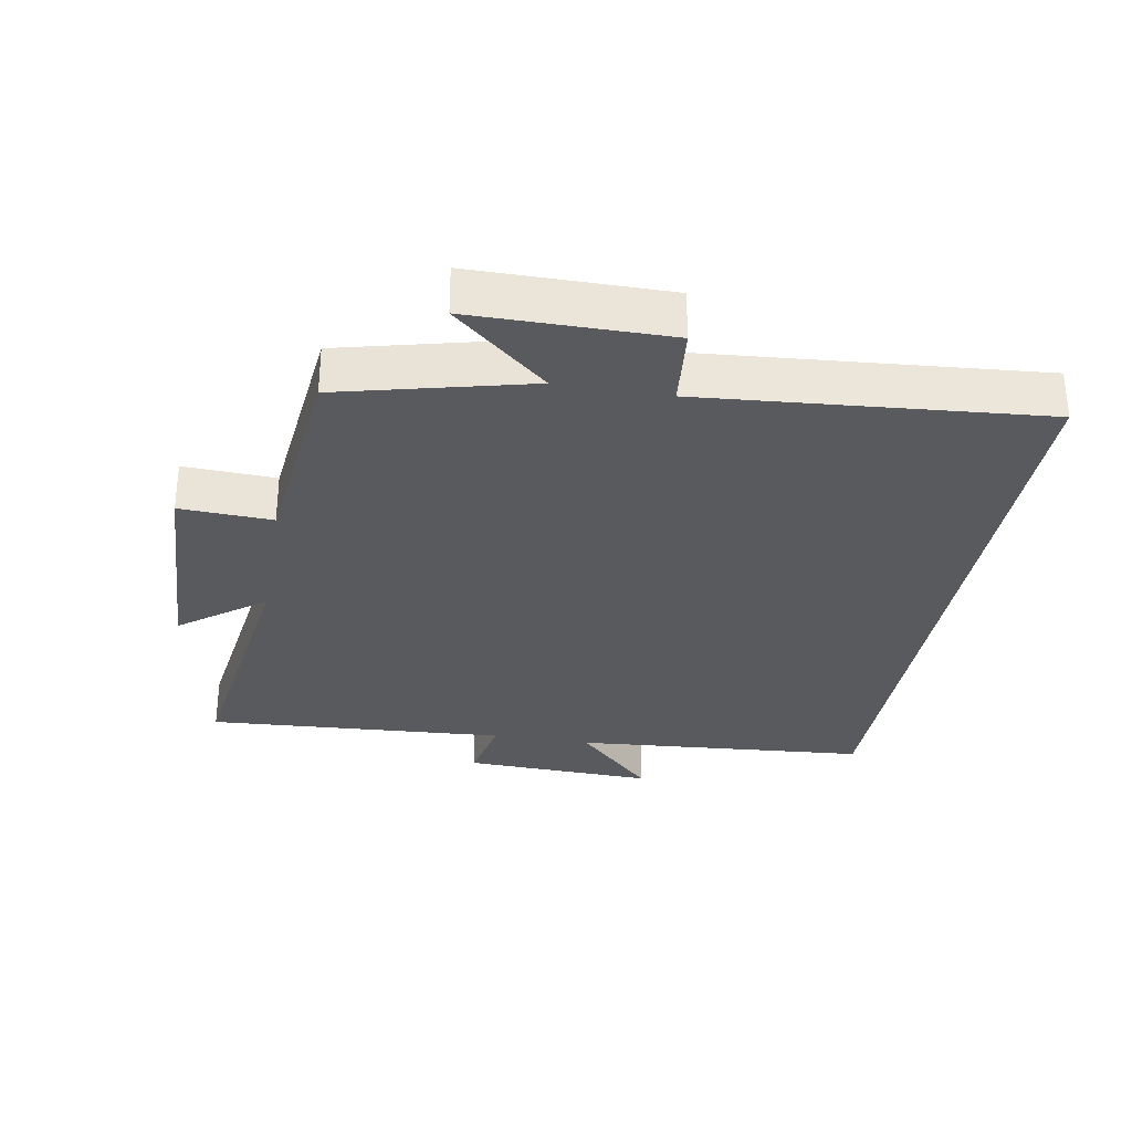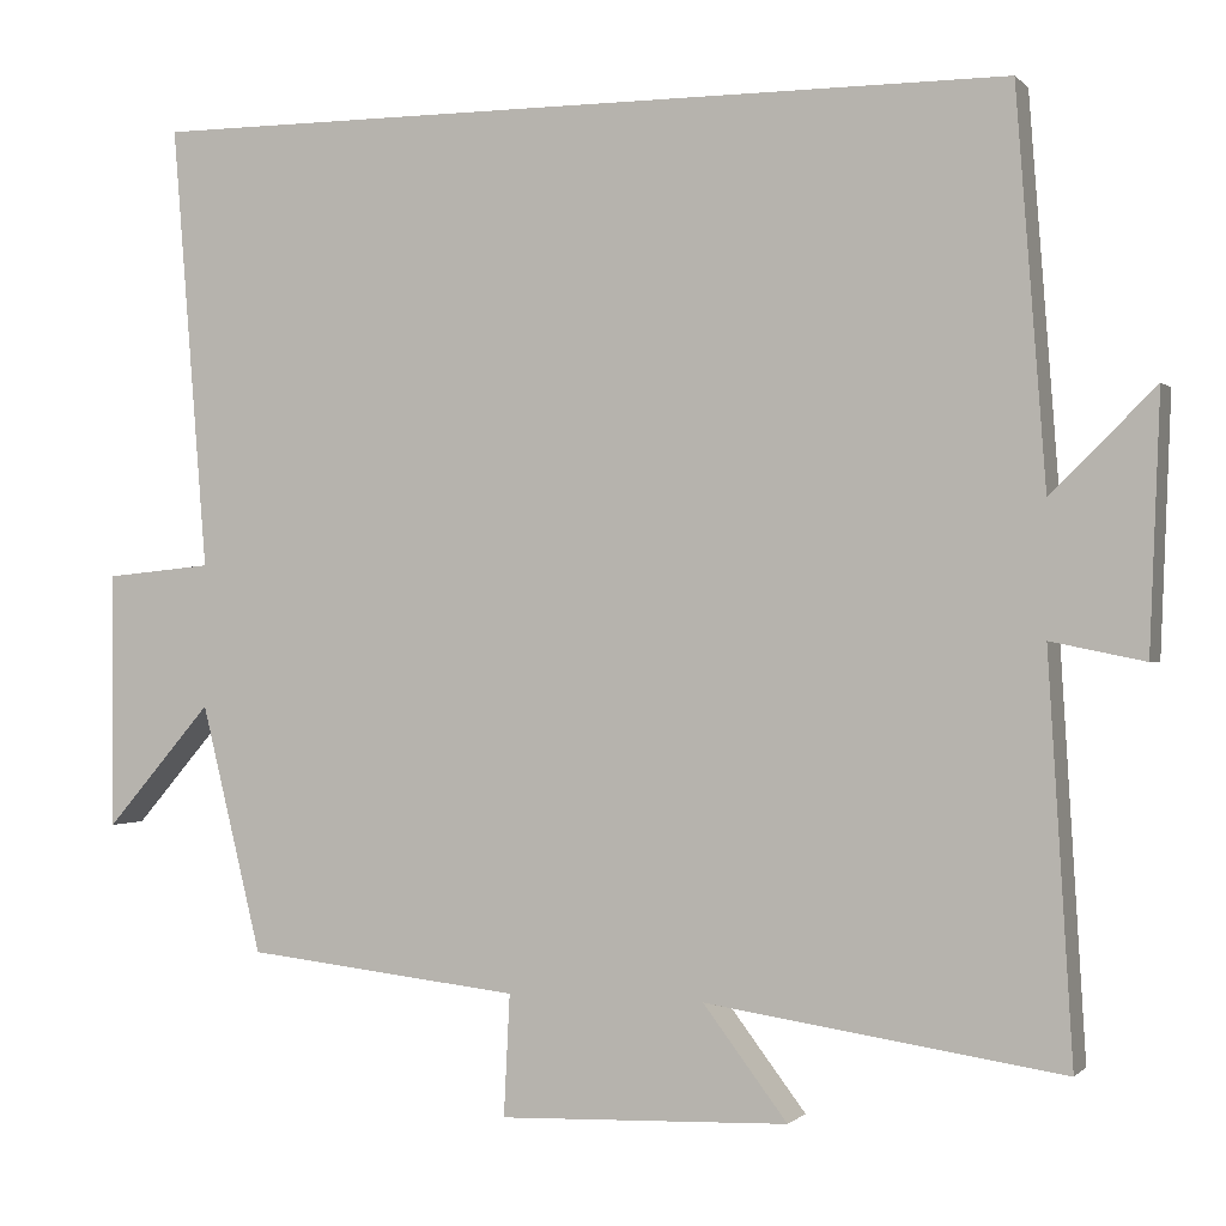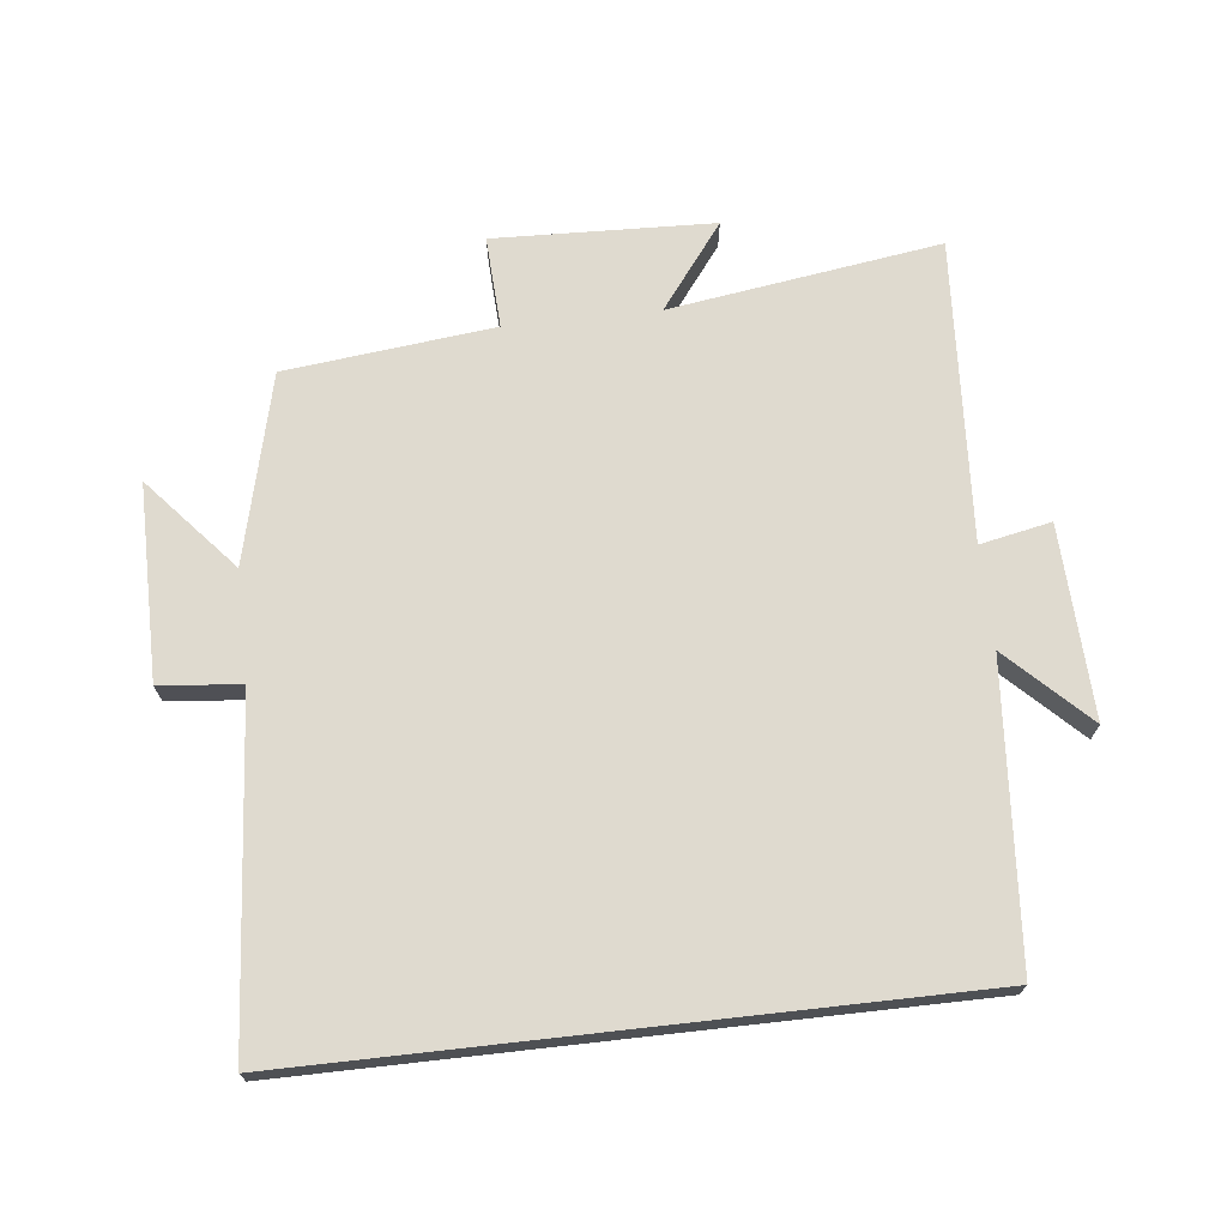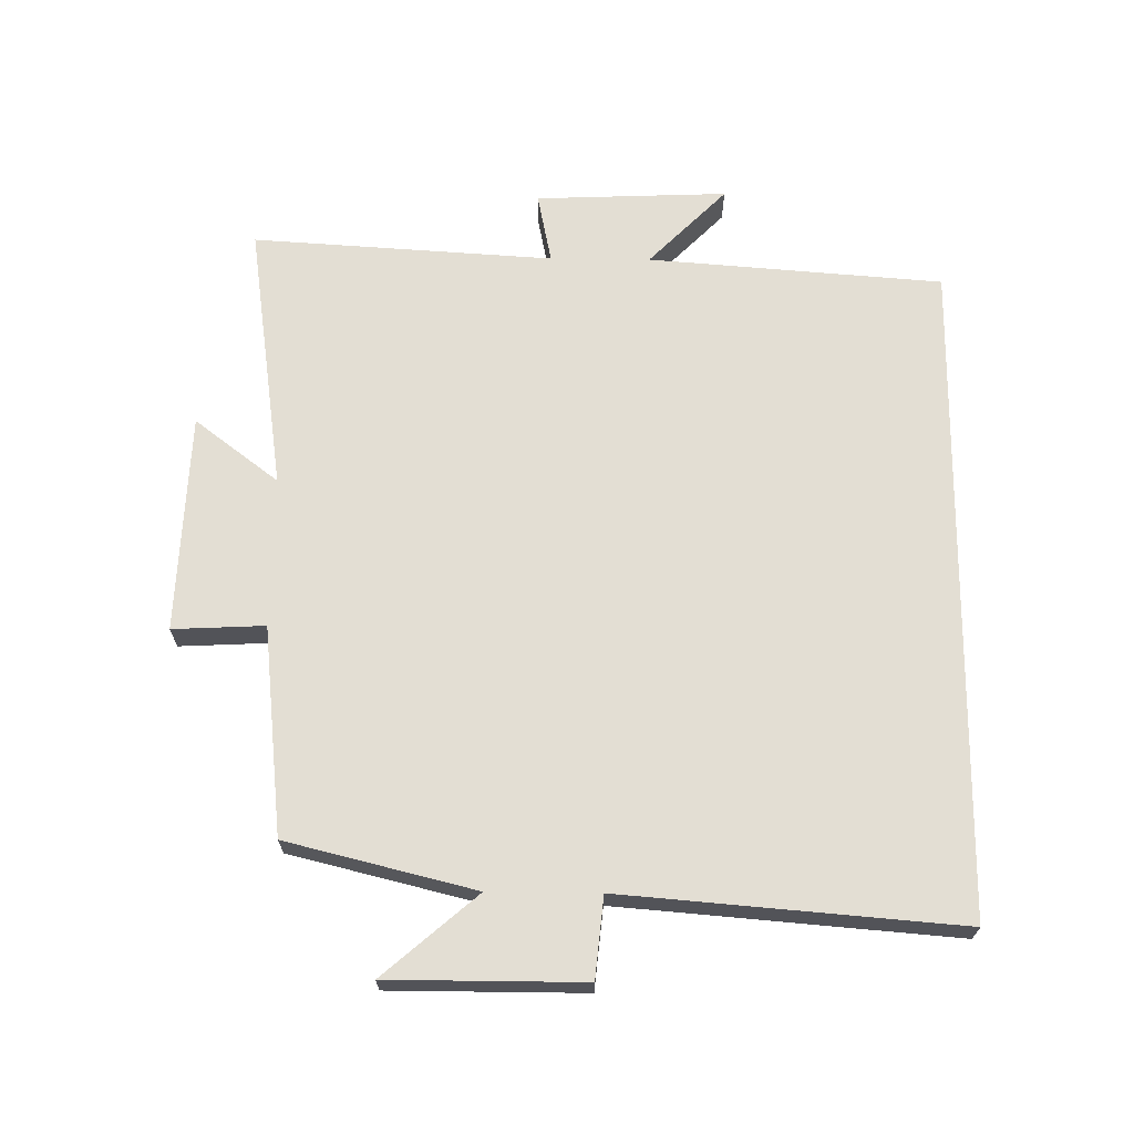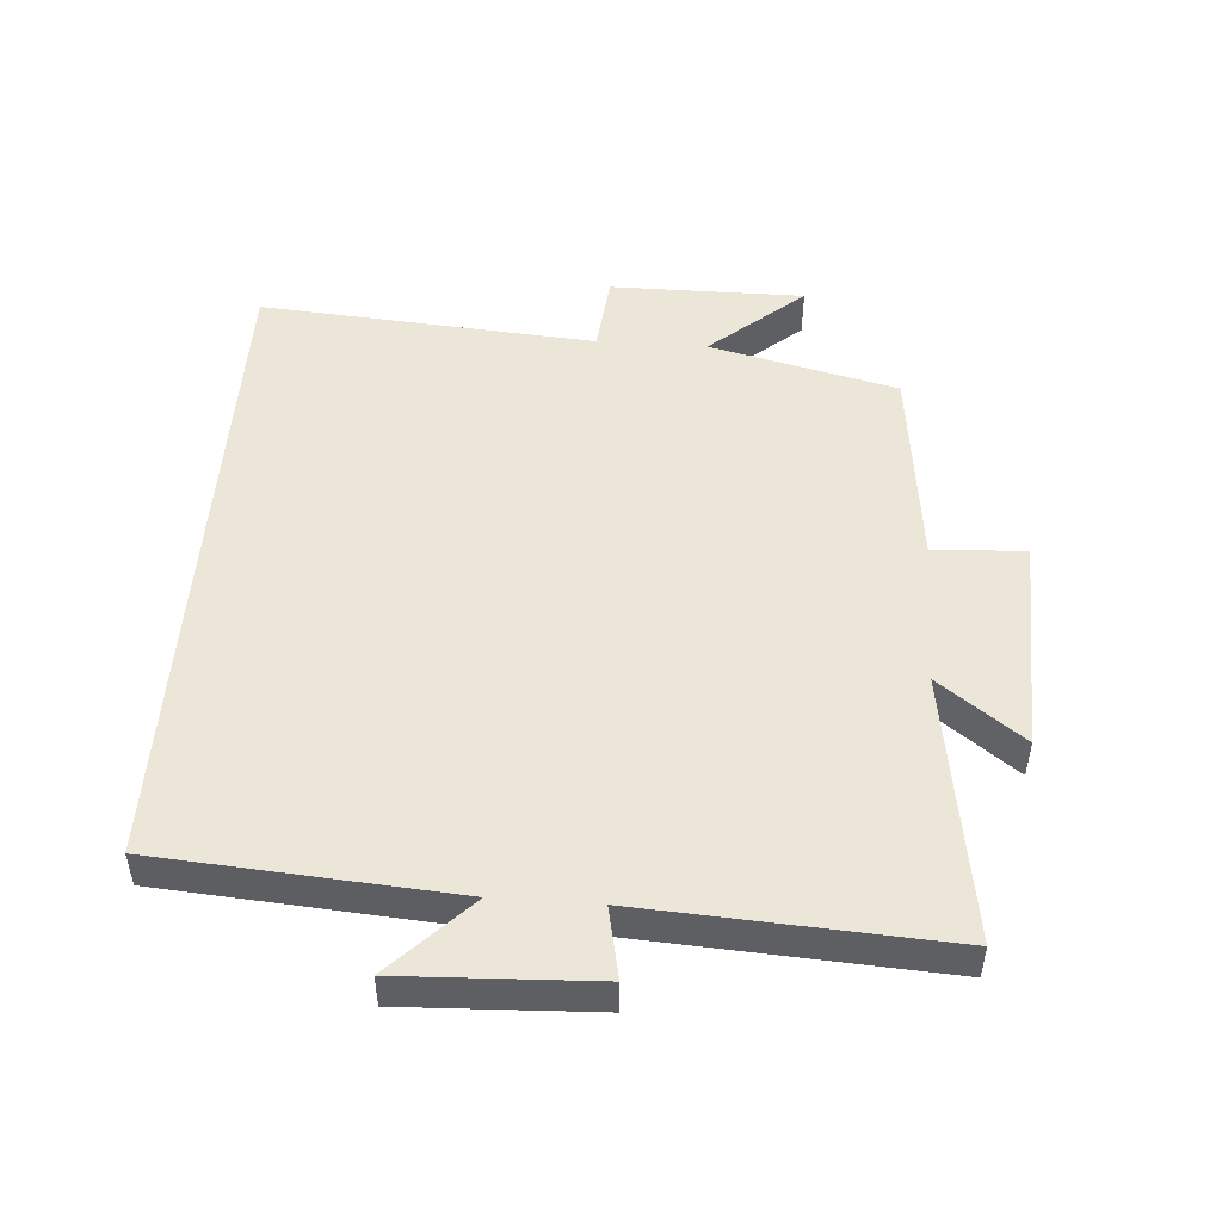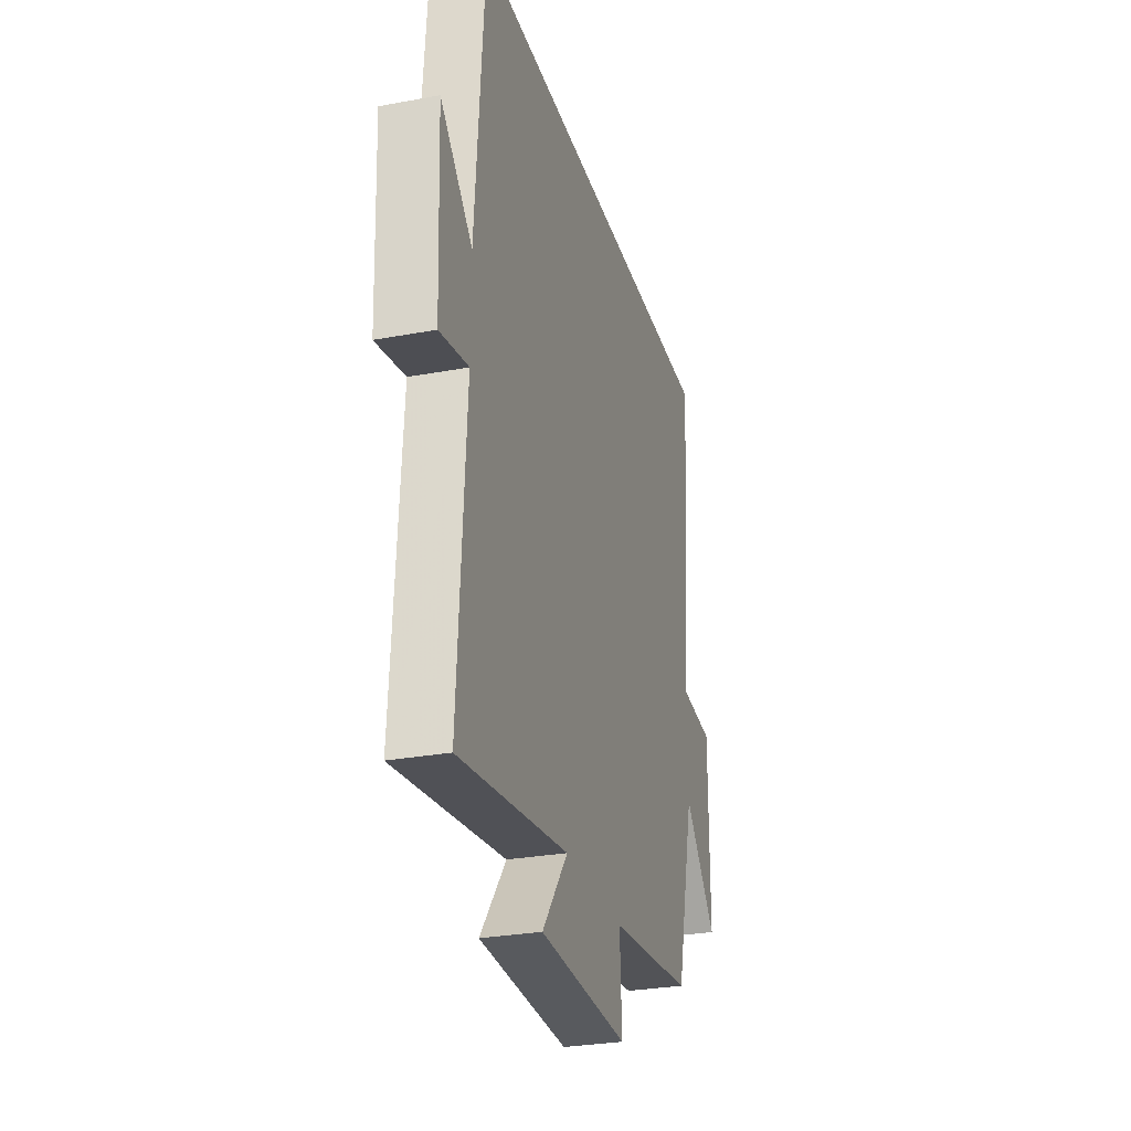
<metadata>
{"format":"obj","ext":"obj","renderer":"f3d","projection":"perspective","resolution":1024,"background":"white","views":[{"elev":-30.9,"azim":-99.8,"up":"+Y"},{"elev":-0.4,"azim":20.1,"up":"+Z"},{"elev":70.6,"azim":-6.4,"up":"+Y"},{"elev":67.3,"azim":-89.3,"up":"+Y"},{"elev":49.2,"azim":94.0,"up":"+Y"},{"elev":-28.7,"azim":105.6,"up":"+Z"}]}
</metadata>
<code>
v -0.43 0.07 -0.465
v -0.5 0.07 -0.179
v -0.623 0.07 -0.321
v -0.623 0.07 -0.025
v -0.5 0.07 -0.013
v -0.541 0.07 0.5
v 0.466 0.07 0.5
v 0.5 0.07 0.051
v 0.62 0.07 0.169
v 0.608 0.07 -0.123
v 0.5 0.07 -0.101
v 0.528 0.07 -0.56
v 0.117 0.07 -0.5
v 0.214 0.07 -0.628
v -0.12 0.07 -0.64
v -0.113 0.07 -0.5
v -0.43 0 -0.465
v -0.5 0 -0.179
v -0.623 0 -0.321
v -0.623 0 -0.025
v -0.5 0 -0.013
v -0.541 0 0.5
v 0.466 0 0.5
v 0.5 0 0.051
v 0.62 0 0.169
v 0.608 0 -0.123
v 0.5 0 -0.101
v 0.528 0 -0.56
v 0.117 0 -0.5
v 0.214 0 -0.628
v -0.12 0 -0.64
v -0.113 0 -0.5
f 13 14 15 16
f 13 16 1 2
f 11 12 13 2
f 8 9 10 11
f 8 11 2
f 5 6 7 8
f 5 8 2
f 2 3 4 5
f 32 31 30 29
f 18 17 32 29
f 18 29 28 27
f 27 26 25 24
f 18 27 24
f 24 23 22 21
f 18 24 21
f 21 20 19 18
f 1 17 18 2
f 2 18 19 3
f 3 19 20 4
f 4 20 21 5
f 5 21 22 6
f 6 22 23 7
f 7 23 24 8
f 8 24 25 9
f 9 25 26 10
f 10 26 27 11
f 11 27 28 12
f 12 28 29 13
f 13 29 30 14
f 14 30 31 15
f 15 31 32 16
f 16 32 17 1

</code>
